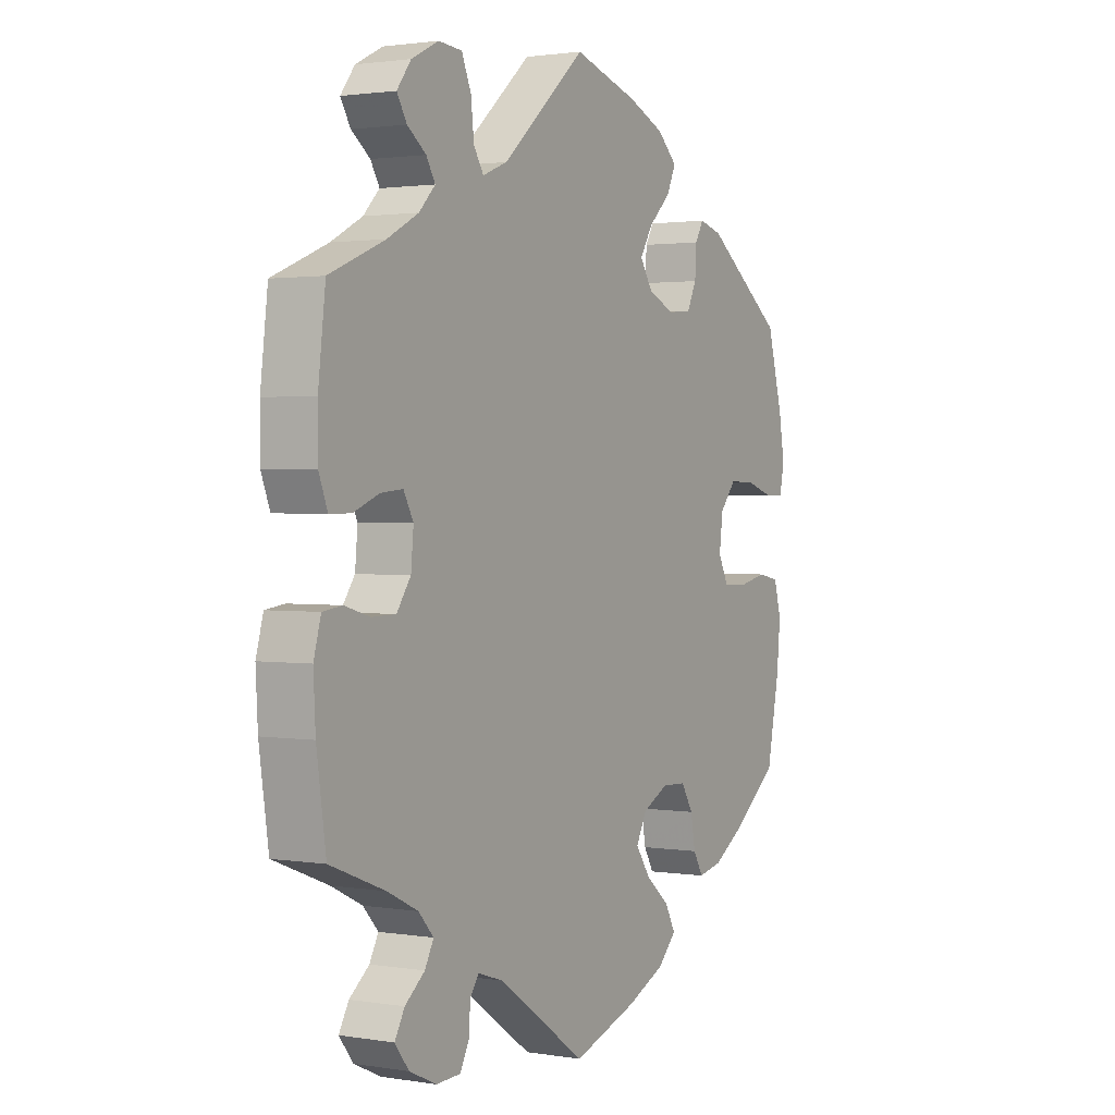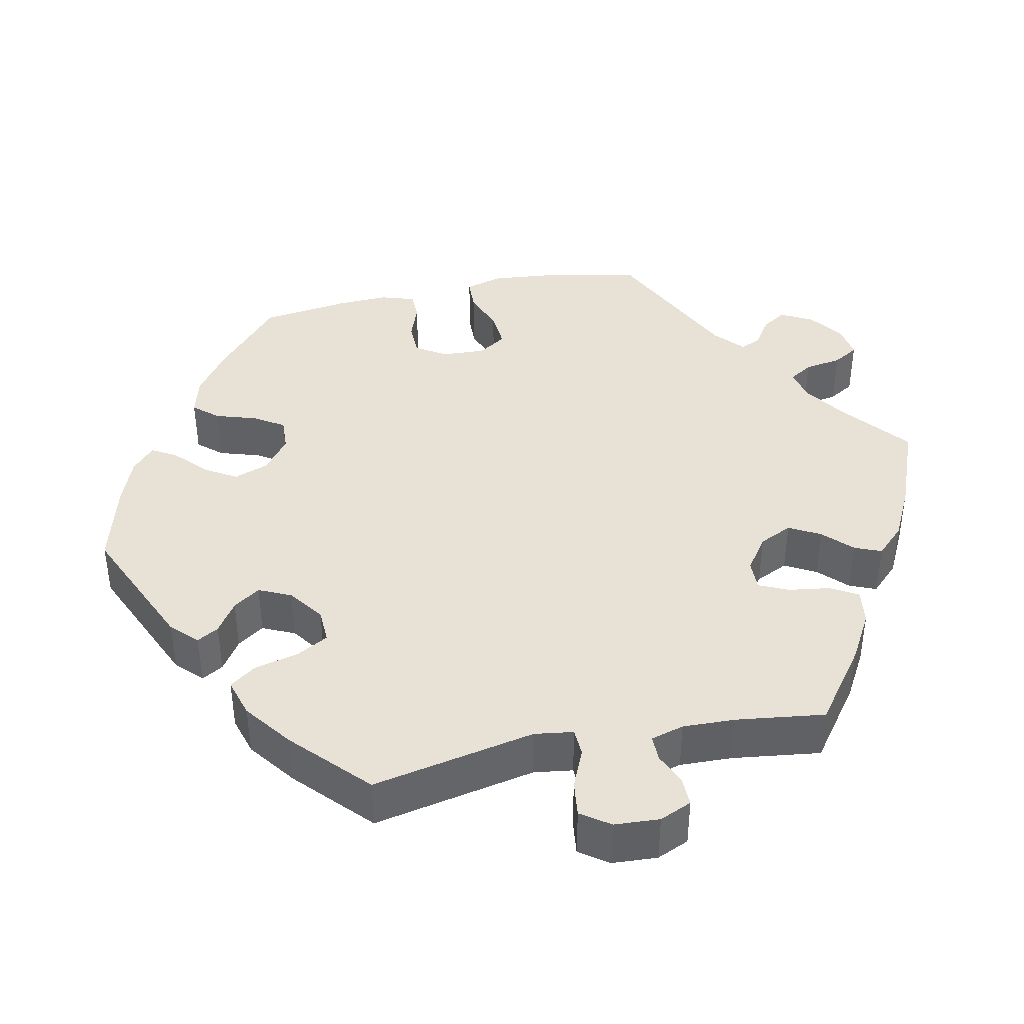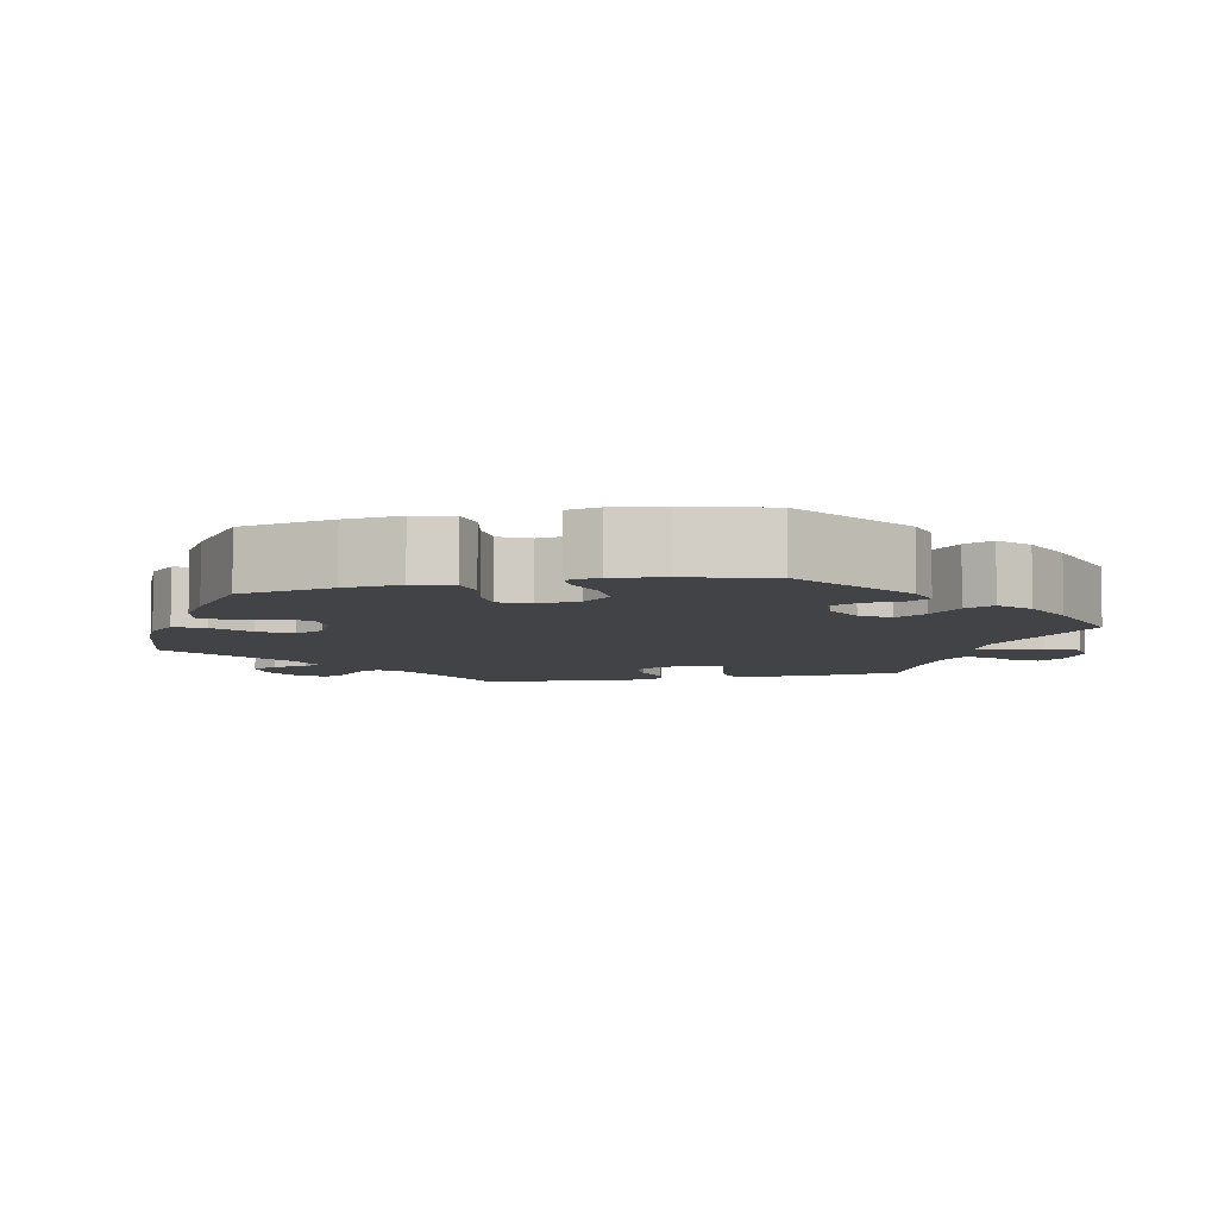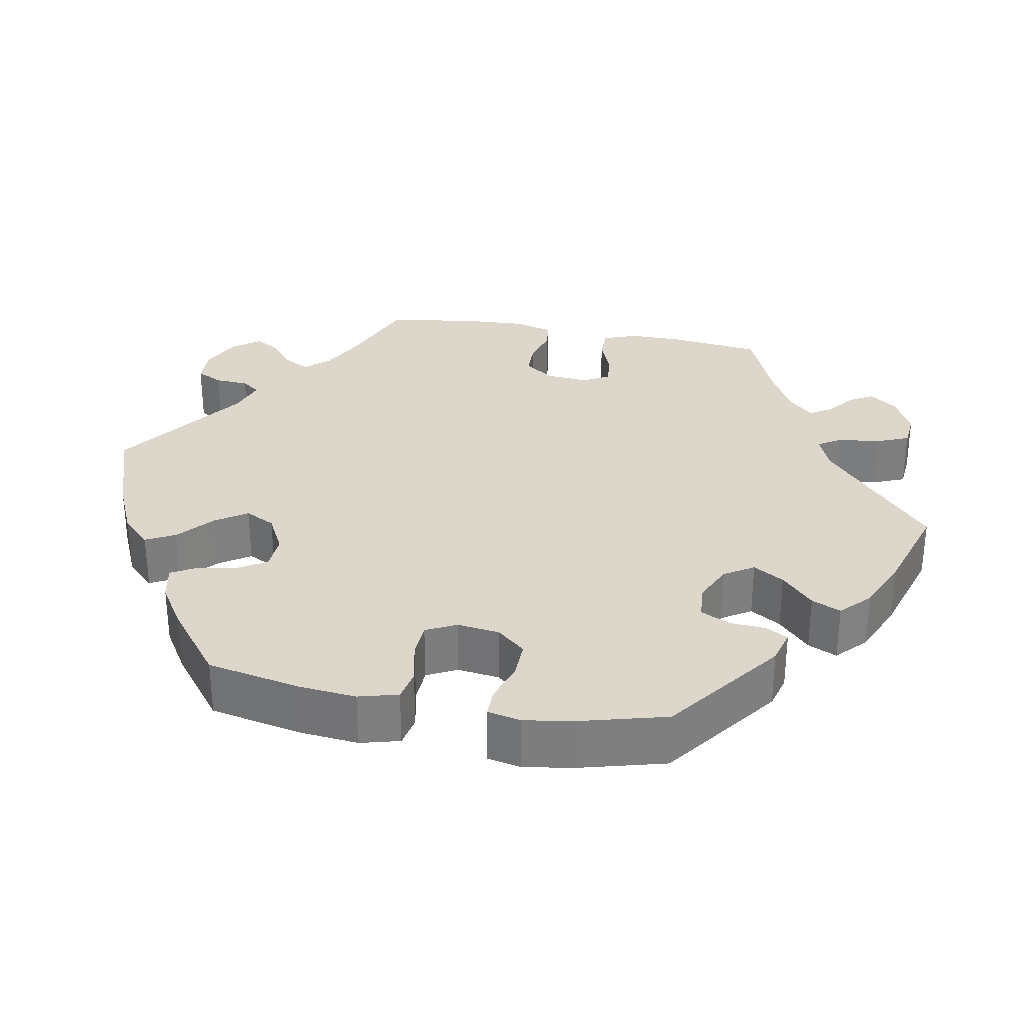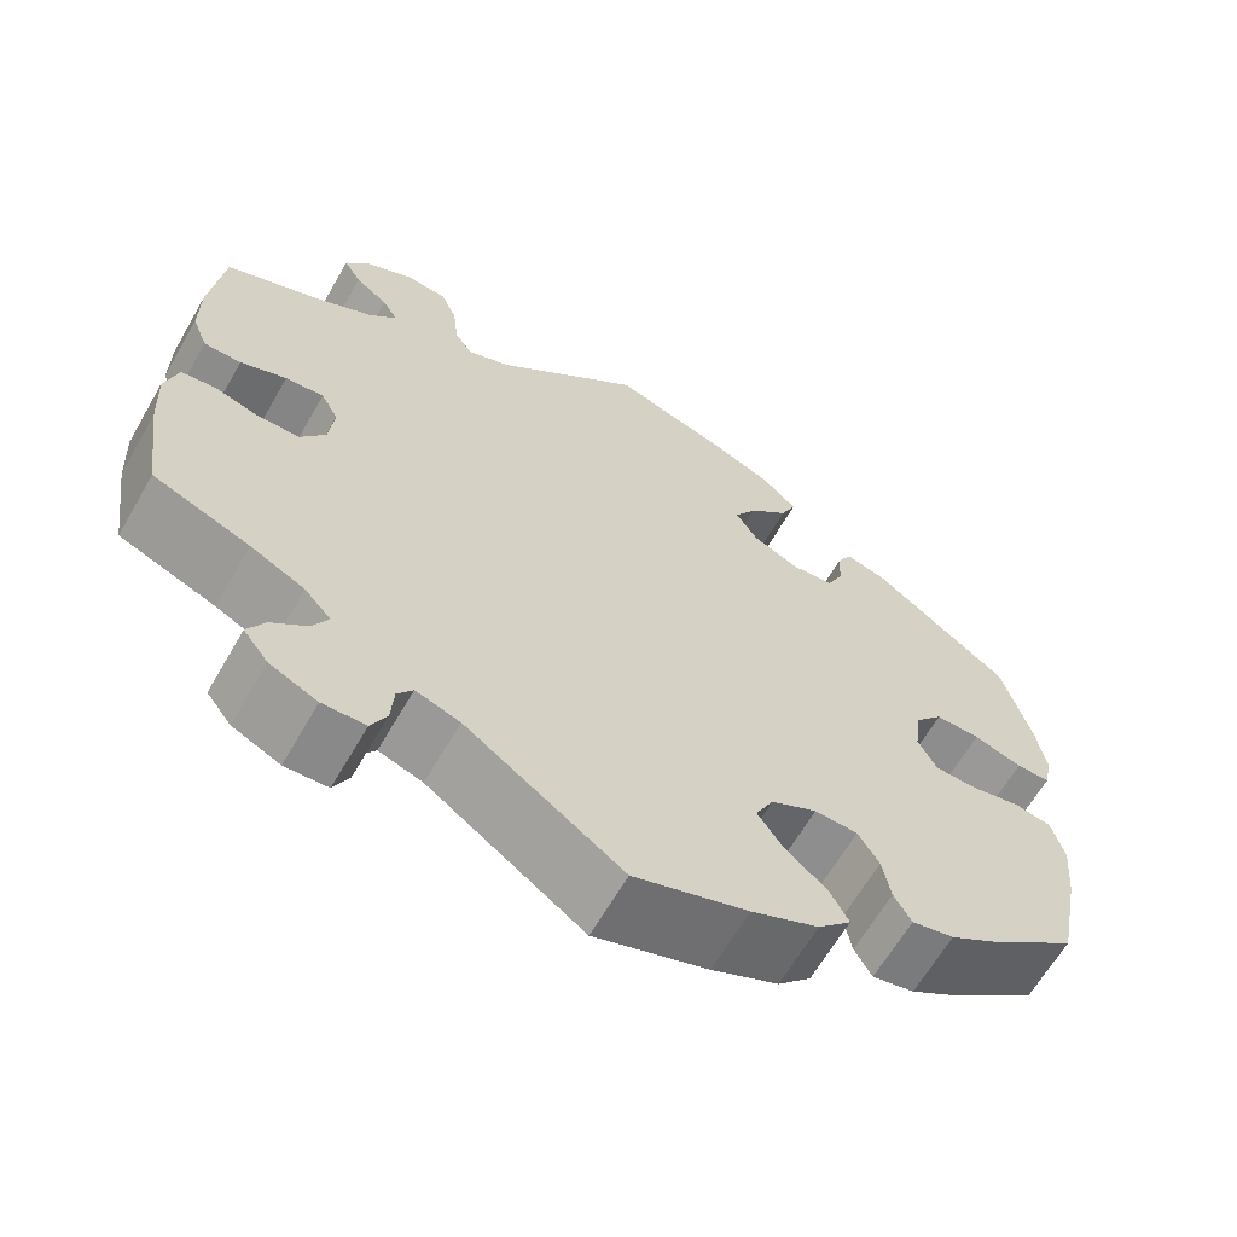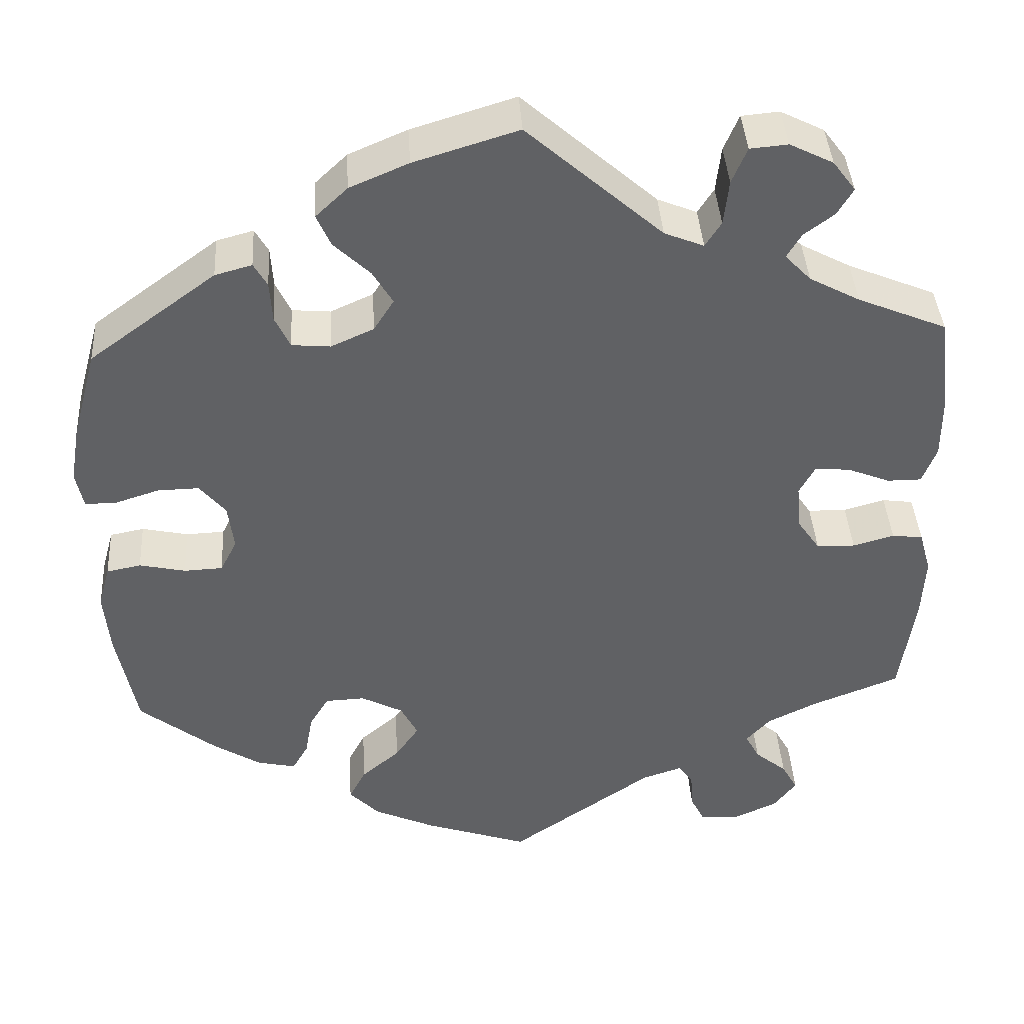
<metadata>
{"format":"obj","ext":"obj","renderer":"f3d","projection":"perspective","resolution":1024,"background":"white","views":[{"elev":1.7,"azim":120.3,"up":"+Z"},{"elev":40.4,"azim":18.1,"up":"+Y"},{"elev":-6.9,"azim":-77.5,"up":"+Y"},{"elev":30.8,"azim":-79.2,"up":"+Y"},{"elev":-64.1,"azim":150.0,"up":"+Z"},{"elev":40.3,"azim":-3.5,"up":"+Z"}]}
</metadata>
<code>
v -0.525 0.07 -0.166
v -0.532 0.07 -0.092
v -0.518 0.07 -0.041
v -0.477 0.07 -0.033
v -0.422 0.07 -0.045
v -0.376 0.07 -0.043
v -0.356 0.07 -0.004
v -0.363 0.07 0.051
v -0.394 0.07 0.088
v -0.443 0.07 0.087
v -0.496 0.07 0.07
v -0.533 0.07 0.07
v -0.542 0.07 0.113
v -0.531 0.07 0.179
v -0.501 0.07 0.289
v -0.35 0.07 0.4
v -0.306 0.07 0.412
v -0.29 0.07 0.384
v -0.287 0.07 0.336
v -0.269 0.07 0.298
v -0.223 0.07 0.294
v -0.172 0.07 0.317
v -0.148 0.07 0.355
v -0.172 0.07 0.395
v -0.215 0.07 0.436
v -0.232 0.07 0.474
v -0.194 0.07 0.51
v -0.124 0.07 0.54
v 0 0.07 0.578
v 0.161 0.07 0.436
v 0.208 0.07 0.417
v 0.227 0.07 0.447
v 0.233 0.07 0.501
v 0.251 0.07 0.544
v 0.296 0.07 0.548
v 0.348 0.07 0.522
v 0.375 0.07 0.486
v 0.356 0.07 0.454
v 0.32 0.07 0.427
v 0.303 0.07 0.398
v 0.334 0.07 0.366
v 0.394 0.07 0.334
v 0.5 0.07 0.29
v 0.514 0.07 0.172
v 0.514 0.07 0.101
v 0.497 0.07 0.057
v 0.456 0.07 0.057
v 0.406 0.07 0.077
v 0.364 0.07 0.081
v 0.345 0.07 0.046
v 0.35 0.07 -0.008
v 0.377 0.07 -0.047
v 0.423 0.07 -0.048
v 0.472 0.07 -0.034
v 0.509 0.07 -0.039
v 0.523 0.07 -0.089
v 0.519 0.07 -0.164
v 0.501 0.07 -0.288
v 0.396 0.07 -0.329
v 0.337 0.07 -0.358
v 0.308 0.07 -0.39
v 0.325 0.07 -0.422
v 0.363 0.07 -0.453
v 0.382 0.07 -0.487
v 0.355 0.07 -0.522
v 0.303 0.07 -0.546
v 0.256 0.07 -0.544
v 0.239 0.07 -0.51
v 0.236 0.07 -0.466
v 0.219 0.07 -0.442
v 0.171 0.07 -0.458
v 0 0.07 -0.577
v -0.124 0.07 -0.535
v -0.197 0.07 -0.502
v -0.233 0.07 -0.465
v -0.213 0.07 -0.427
v -0.167 0.07 -0.388
v -0.139 0.07 -0.347
v -0.159 0.07 -0.308
v -0.209 0.07 -0.282
v -0.256 0.07 -0.284
v -0.279 0.07 -0.322
v -0.288 0.07 -0.372
v -0.307 0.07 -0.405
v -0.353 0.07 -0.395
v -0.41 0.07 -0.359
v -0.501 0.07 -0.288
v -0.525 0 -0.166
v -0.532 0 -0.092
v -0.518 0 -0.041
v -0.477 0 -0.033
v -0.422 0 -0.045
v -0.376 0 -0.043
v -0.356 0 -0.004
v -0.363 0 0.051
v -0.394 0 0.088
v -0.443 0 0.087
v -0.496 0 0.07
v -0.533 0 0.07
v -0.542 0 0.113
v -0.531 0 0.179
v -0.501 0 0.289
v -0.35 0 0.4
v -0.306 0 0.412
v -0.29 0 0.384
v -0.287 0 0.336
v -0.269 0 0.298
v -0.223 0 0.294
v -0.172 0 0.317
v -0.148 0 0.355
v -0.172 0 0.395
v -0.215 0 0.436
v -0.232 0 0.474
v -0.194 0 0.51
v -0.124 0 0.54
v 0 0 0.578
v 0.161 0 0.436
v 0.208 0 0.417
v 0.227 0 0.447
v 0.233 0 0.501
v 0.251 0 0.544
v 0.296 0 0.548
v 0.348 0 0.522
v 0.375 0 0.486
v 0.356 0 0.454
v 0.32 0 0.427
v 0.303 0 0.398
v 0.334 0 0.366
v 0.394 0 0.334
v 0.5 0 0.29
v 0.514 0 0.172
v 0.514 0 0.101
v 0.497 0 0.057
v 0.456 0 0.057
v 0.406 0 0.077
v 0.364 0 0.081
v 0.345 0 0.046
v 0.35 0 -0.008
v 0.377 0 -0.047
v 0.423 0 -0.048
v 0.472 0 -0.034
v 0.509 0 -0.039
v 0.523 0 -0.089
v 0.519 0 -0.164
v 0.501 0 -0.288
v 0.396 0 -0.329
v 0.337 0 -0.358
v 0.308 0 -0.39
v 0.325 0 -0.422
v 0.363 0 -0.453
v 0.382 0 -0.487
v 0.355 0 -0.522
v 0.303 0 -0.546
v 0.256 0 -0.544
v 0.239 0 -0.51
v 0.236 0 -0.466
v 0.219 0 -0.442
v 0.171 0 -0.458
v 0 0 -0.577
v -0.124 0 -0.535
v -0.197 0 -0.502
v -0.233 0 -0.465
v -0.213 0 -0.427
v -0.167 0 -0.388
v -0.139 0 -0.347
v -0.159 0 -0.308
v -0.209 0 -0.282
v -0.256 0 -0.284
v -0.279 0 -0.322
v -0.288 0 -0.372
v -0.307 0 -0.405
v -0.353 0 -0.395
v -0.41 0 -0.359
v -0.501 0 -0.288
f 82 83 84 85
f 81 82 85 86
f 74 75 76 77
f 74 77 78
f 71 72 73 74
f 70 71 74 78
f 66 67 68 69
f 66 69 70
f 65 66 70
f 62 63 64 65
f 61 62 65 70
f 60 61 70 78
f 56 57 58 59
f 53 54 55 56
f 52 53 56 59
f 51 52 59 60
f 45 46 47 48
f 45 48 49
f 42 43 44 45
f 41 42 45 49
f 40 41 49 50
f 36 37 38 39
f 36 39 40
f 35 36 40
f 32 33 34 35
f 31 32 35 40
f 27 28 29 30
f 27 30 31
f 24 25 26 27
f 23 24 27 31
f 22 23 31 40
f 16 17 18 19
f 16 19 20
f 15 16 20
f 14 15 20 21
f 10 11 12 13
f 9 10 13 14
f 2 3 4 5
f 2 5 6
f 1 2 6
f 81 86 87 1
f 51 60 78 79
f 51 79 80
f 21 22 40 50
f 9 14 21 50
f 8 9 50 51
f 7 8 51 80
f 80 81 1 6
f 6 7 80
f 172 171 170 169
f 173 172 169 168
f 164 163 162 161
f 165 164 161
f 161 160 159 158
f 165 161 158 157
f 156 155 154 153
f 157 156 153
f 157 153 152
f 152 151 150 149
f 157 152 149 148
f 165 157 148 147
f 146 145 144 143
f 143 142 141 140
f 146 143 140 139
f 147 146 139 138
f 135 134 133 132
f 136 135 132
f 132 131 130 129
f 136 132 129 128
f 137 136 128 127
f 126 125 124 123
f 127 126 123
f 127 123 122
f 122 121 120 119
f 127 122 119 118
f 117 116 115 114
f 118 117 114
f 114 113 112 111
f 118 114 111 110
f 127 118 110 109
f 106 105 104 103
f 107 106 103
f 107 103 102
f 108 107 102 101
f 100 99 98 97
f 101 100 97 96
f 92 91 90 89
f 93 92 89
f 93 89 88
f 88 174 173 168
f 166 165 147 138
f 167 166 138
f 137 127 109 108
f 137 108 101 96
f 138 137 96 95
f 167 138 95 94
f 93 88 168 167
f 167 94 93
f 1 88 89 2
f 2 89 90 3
f 3 90 91 4
f 4 91 92 5
f 5 92 93 6
f 6 93 94 7
f 7 94 95 8
f 8 95 96 9
f 9 96 97 10
f 10 97 98 11
f 11 98 99 12
f 12 99 100 13
f 13 100 101 14
f 14 101 102 15
f 15 102 103 16
f 16 103 104 17
f 17 104 105 18
f 18 105 106 19
f 19 106 107 20
f 20 107 108 21
f 21 108 109 22
f 22 109 110 23
f 23 110 111 24
f 24 111 112 25
f 25 112 113 26
f 26 113 114 27
f 27 114 115 28
f 28 115 116 29
f 29 116 117 30
f 30 117 118 31
f 31 118 119 32
f 32 119 120 33
f 33 120 121 34
f 34 121 122 35
f 35 122 123 36
f 36 123 124 37
f 37 124 125 38
f 38 125 126 39
f 39 126 127 40
f 40 127 128 41
f 41 128 129 42
f 42 129 130 43
f 43 130 131 44
f 44 131 132 45
f 45 132 133 46
f 46 133 134 47
f 47 134 135 48
f 48 135 136 49
f 49 136 137 50
f 50 137 138 51
f 51 138 139 52
f 52 139 140 53
f 53 140 141 54
f 54 141 142 55
f 55 142 143 56
f 56 143 144 57
f 57 144 145 58
f 58 145 146 59
f 59 146 147 60
f 60 147 148 61
f 61 148 149 62
f 62 149 150 63
f 63 150 151 64
f 64 151 152 65
f 65 152 153 66
f 66 153 154 67
f 67 154 155 68
f 68 155 156 69
f 69 156 157 70
f 70 157 158 71
f 71 158 159 72
f 72 159 160 73
f 73 160 161 74
f 74 161 162 75
f 75 162 163 76
f 76 163 164 77
f 77 164 165 78
f 78 165 166 79
f 79 166 167 80
f 80 167 168 81
f 81 168 169 82
f 82 169 170 83
f 83 170 171 84
f 84 171 172 85
f 85 172 173 86
f 86 173 174 87
f 87 174 88 1

</code>
